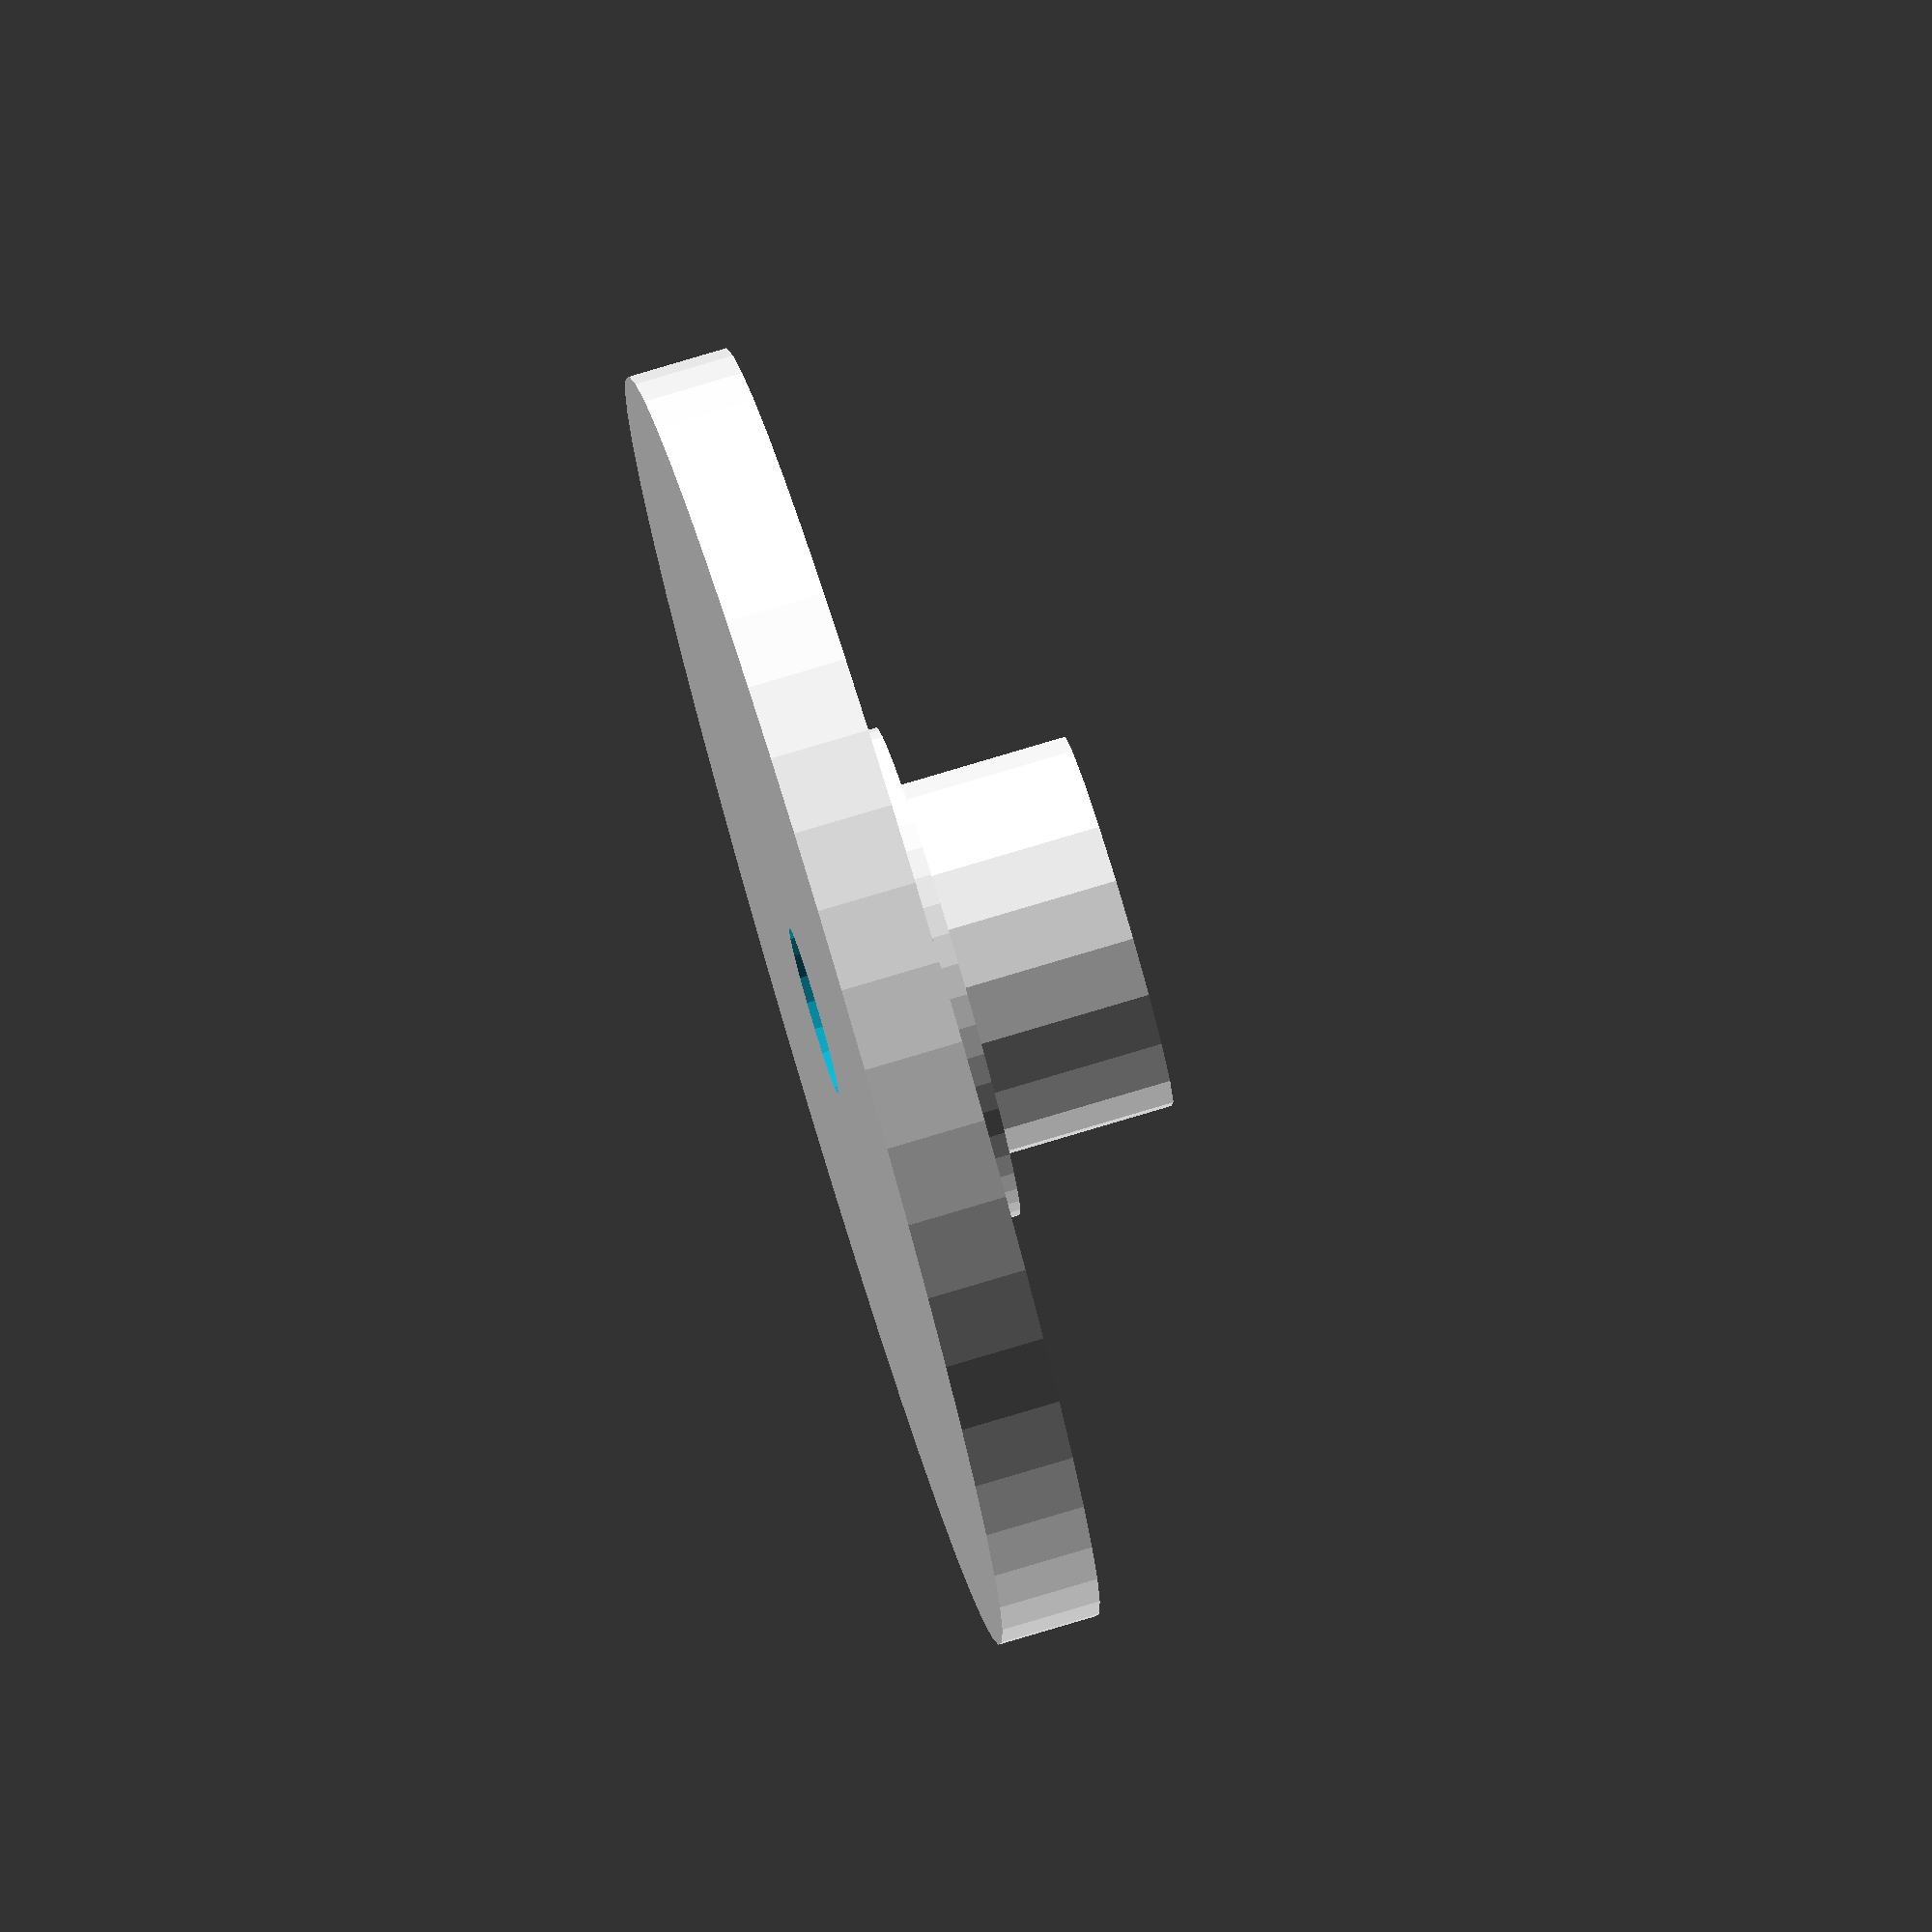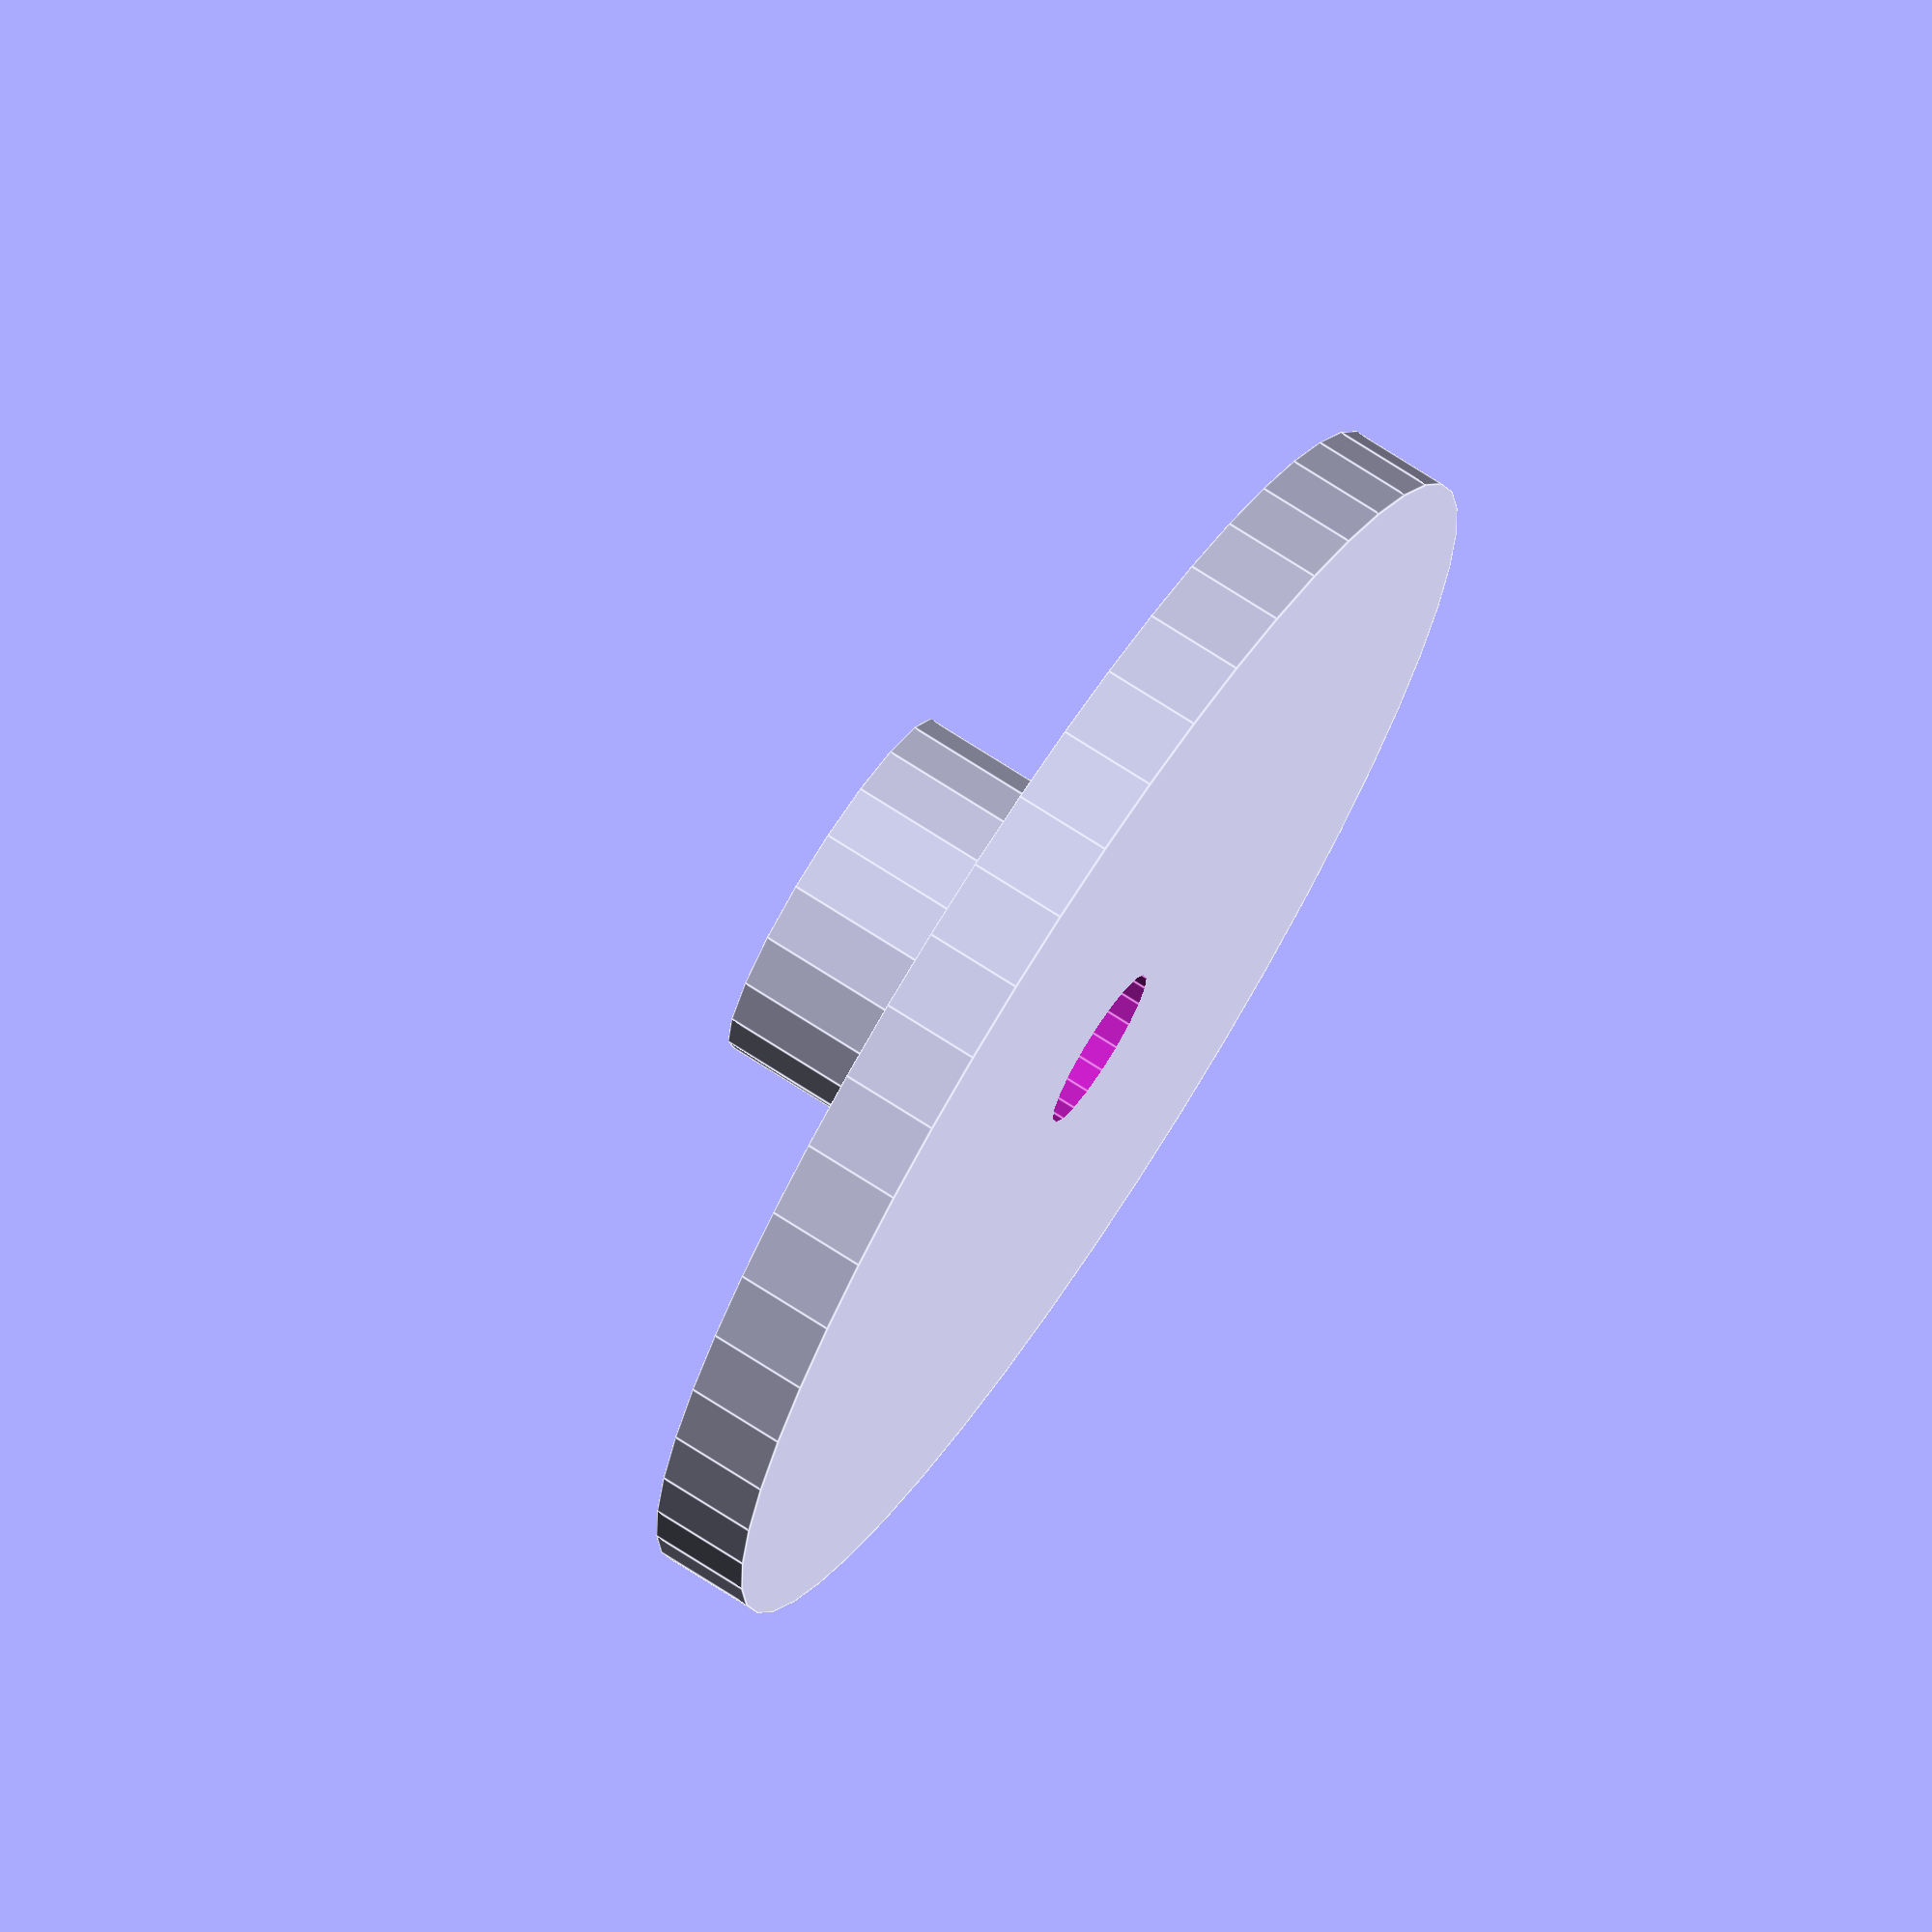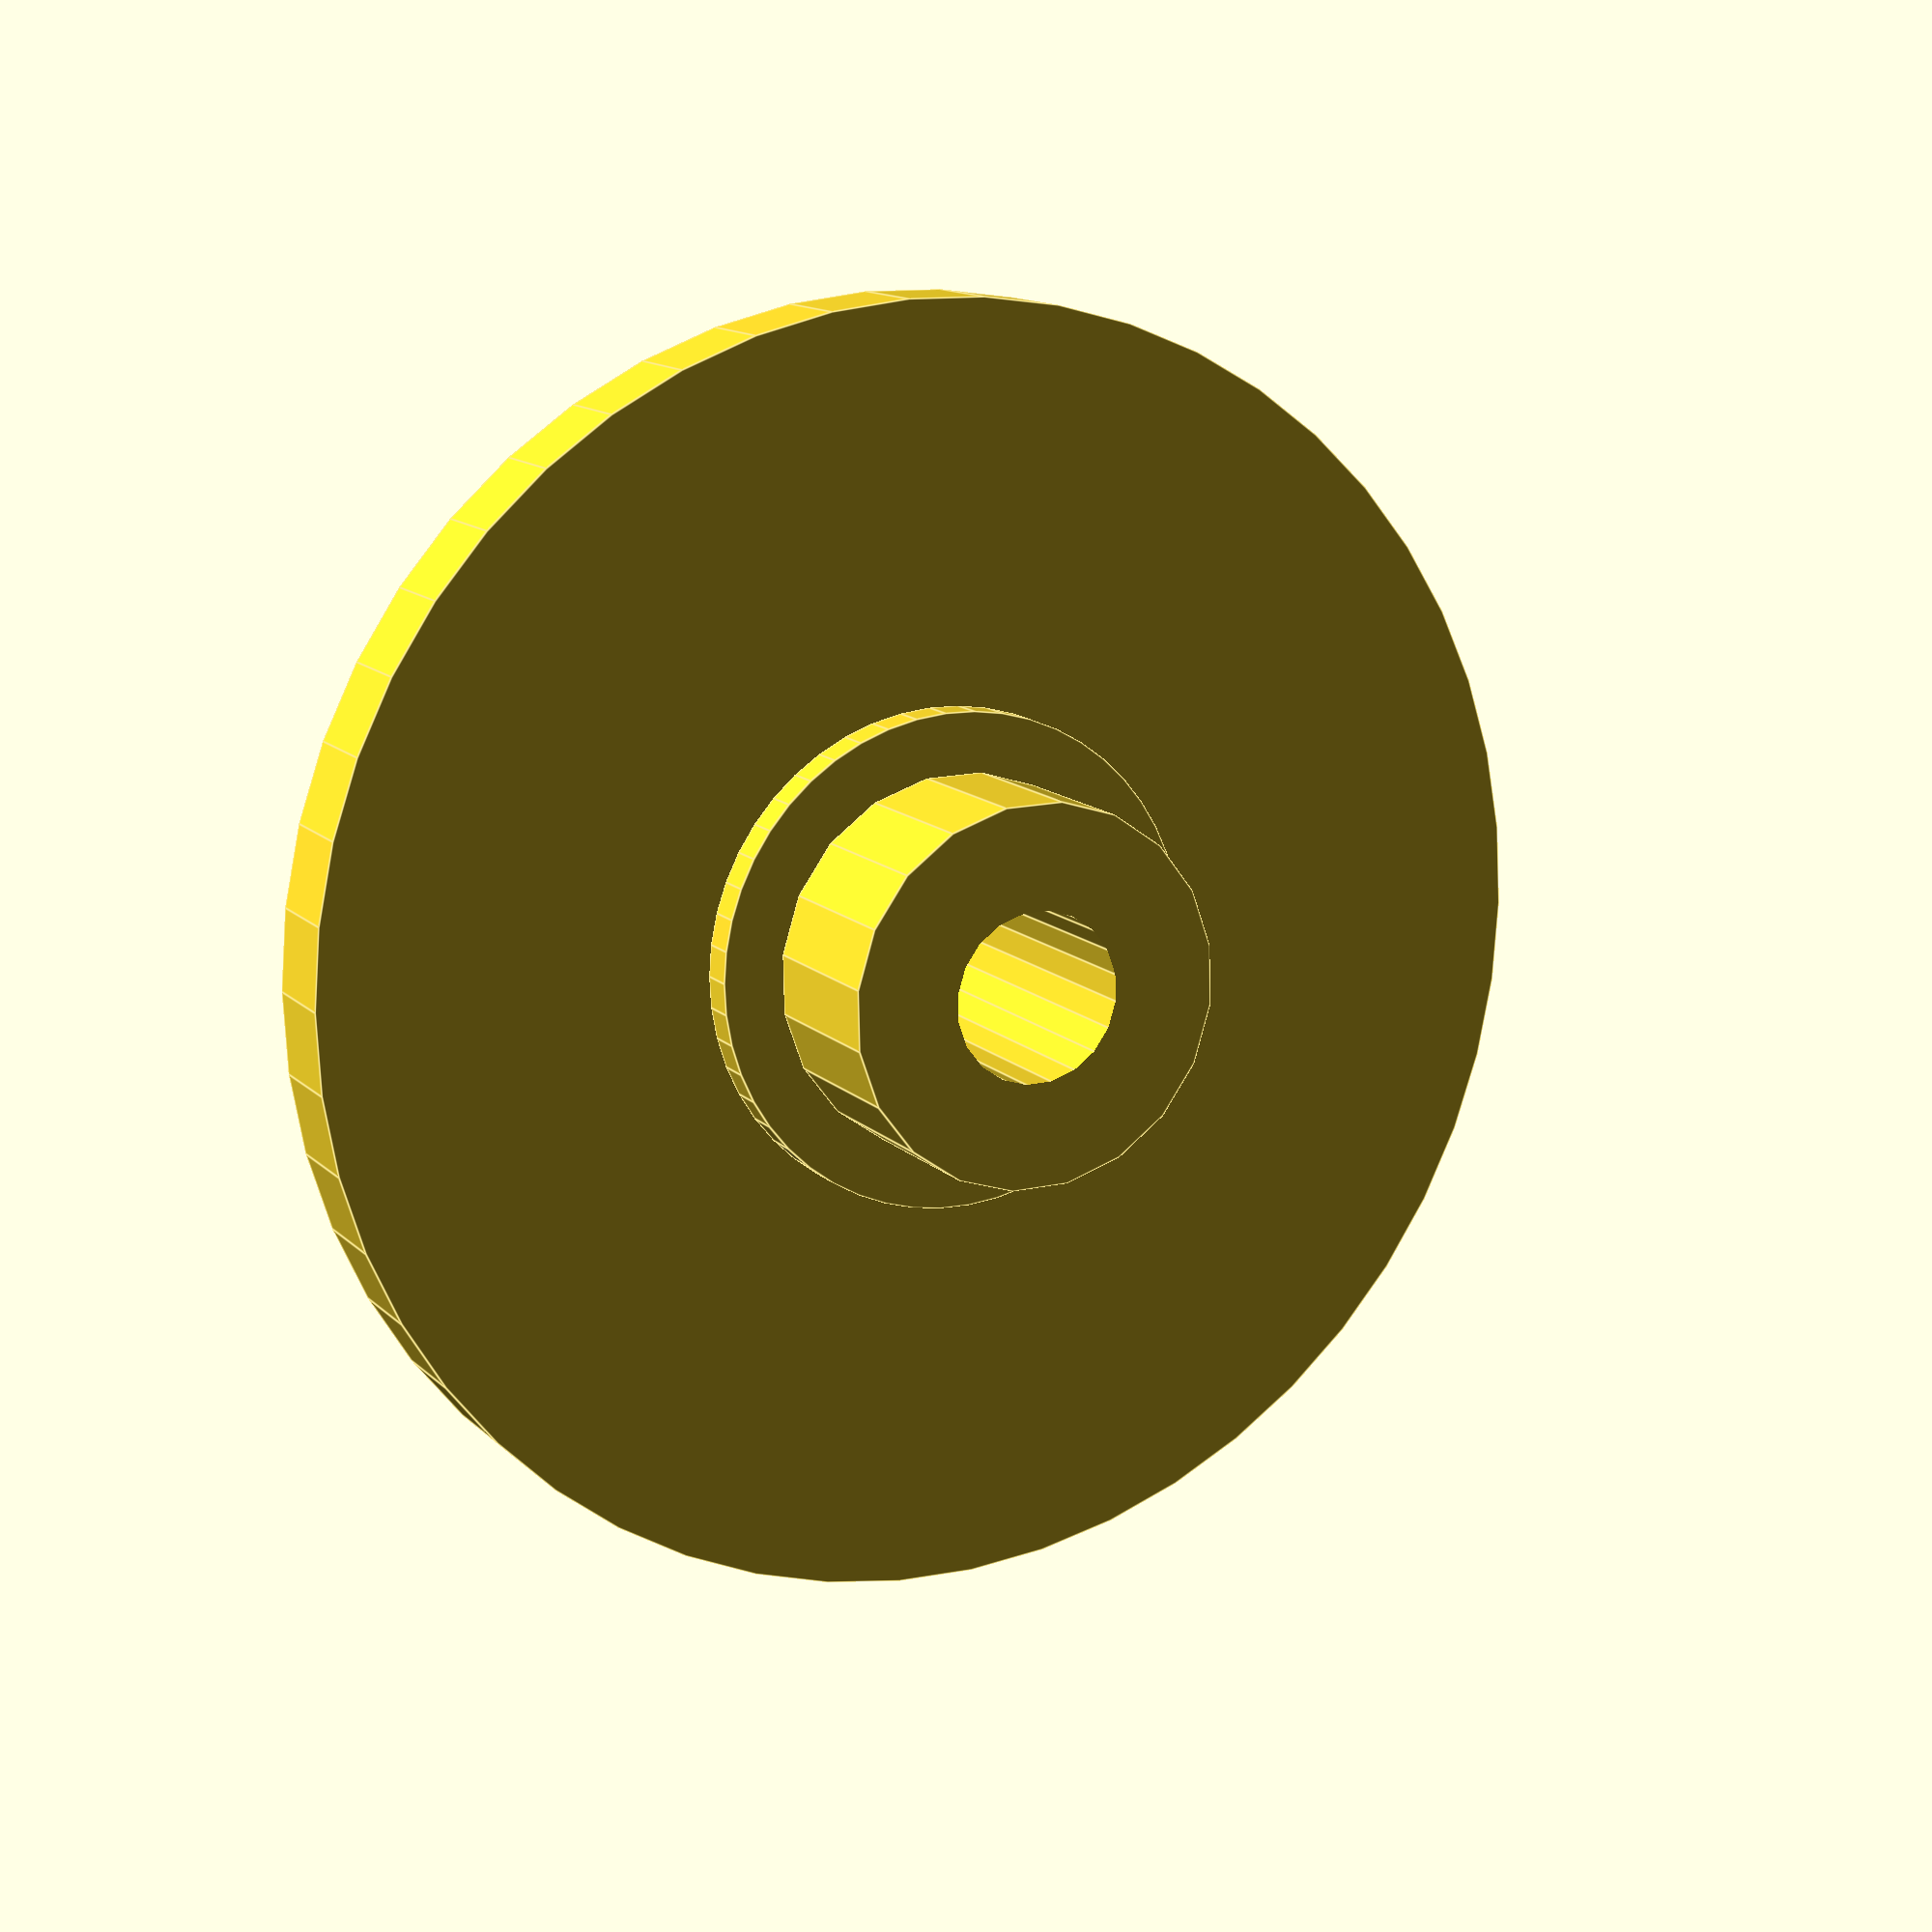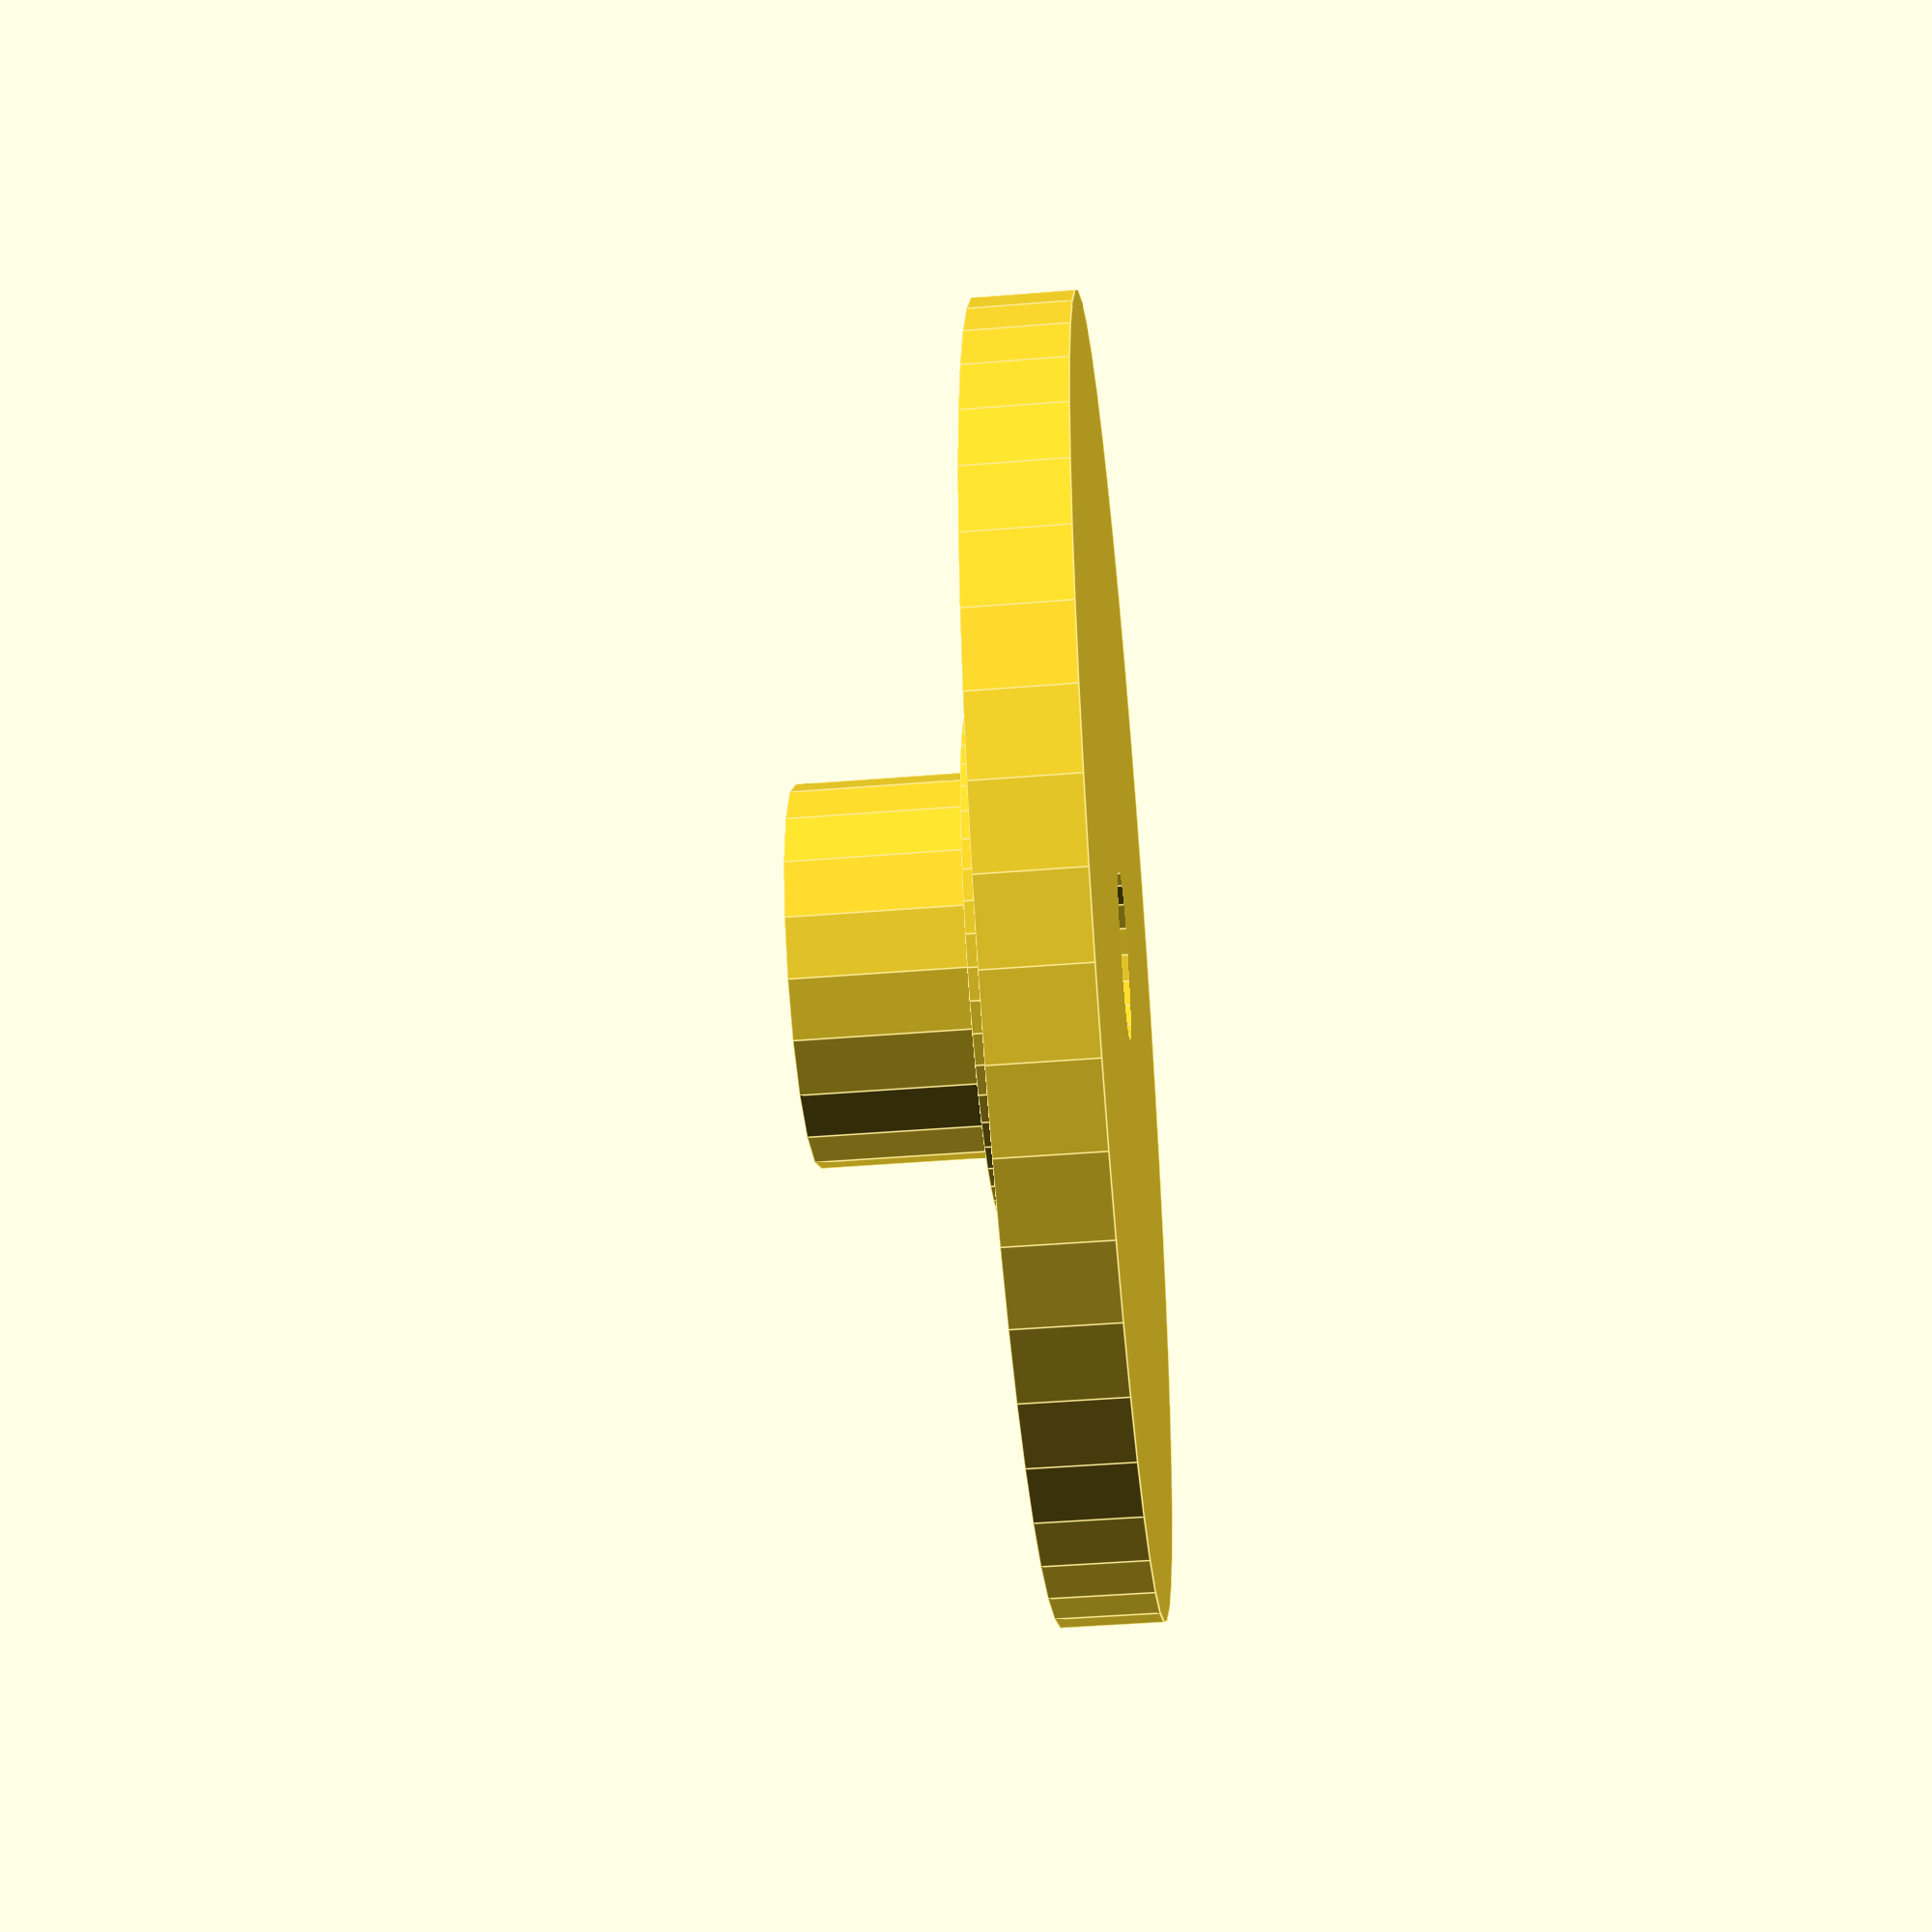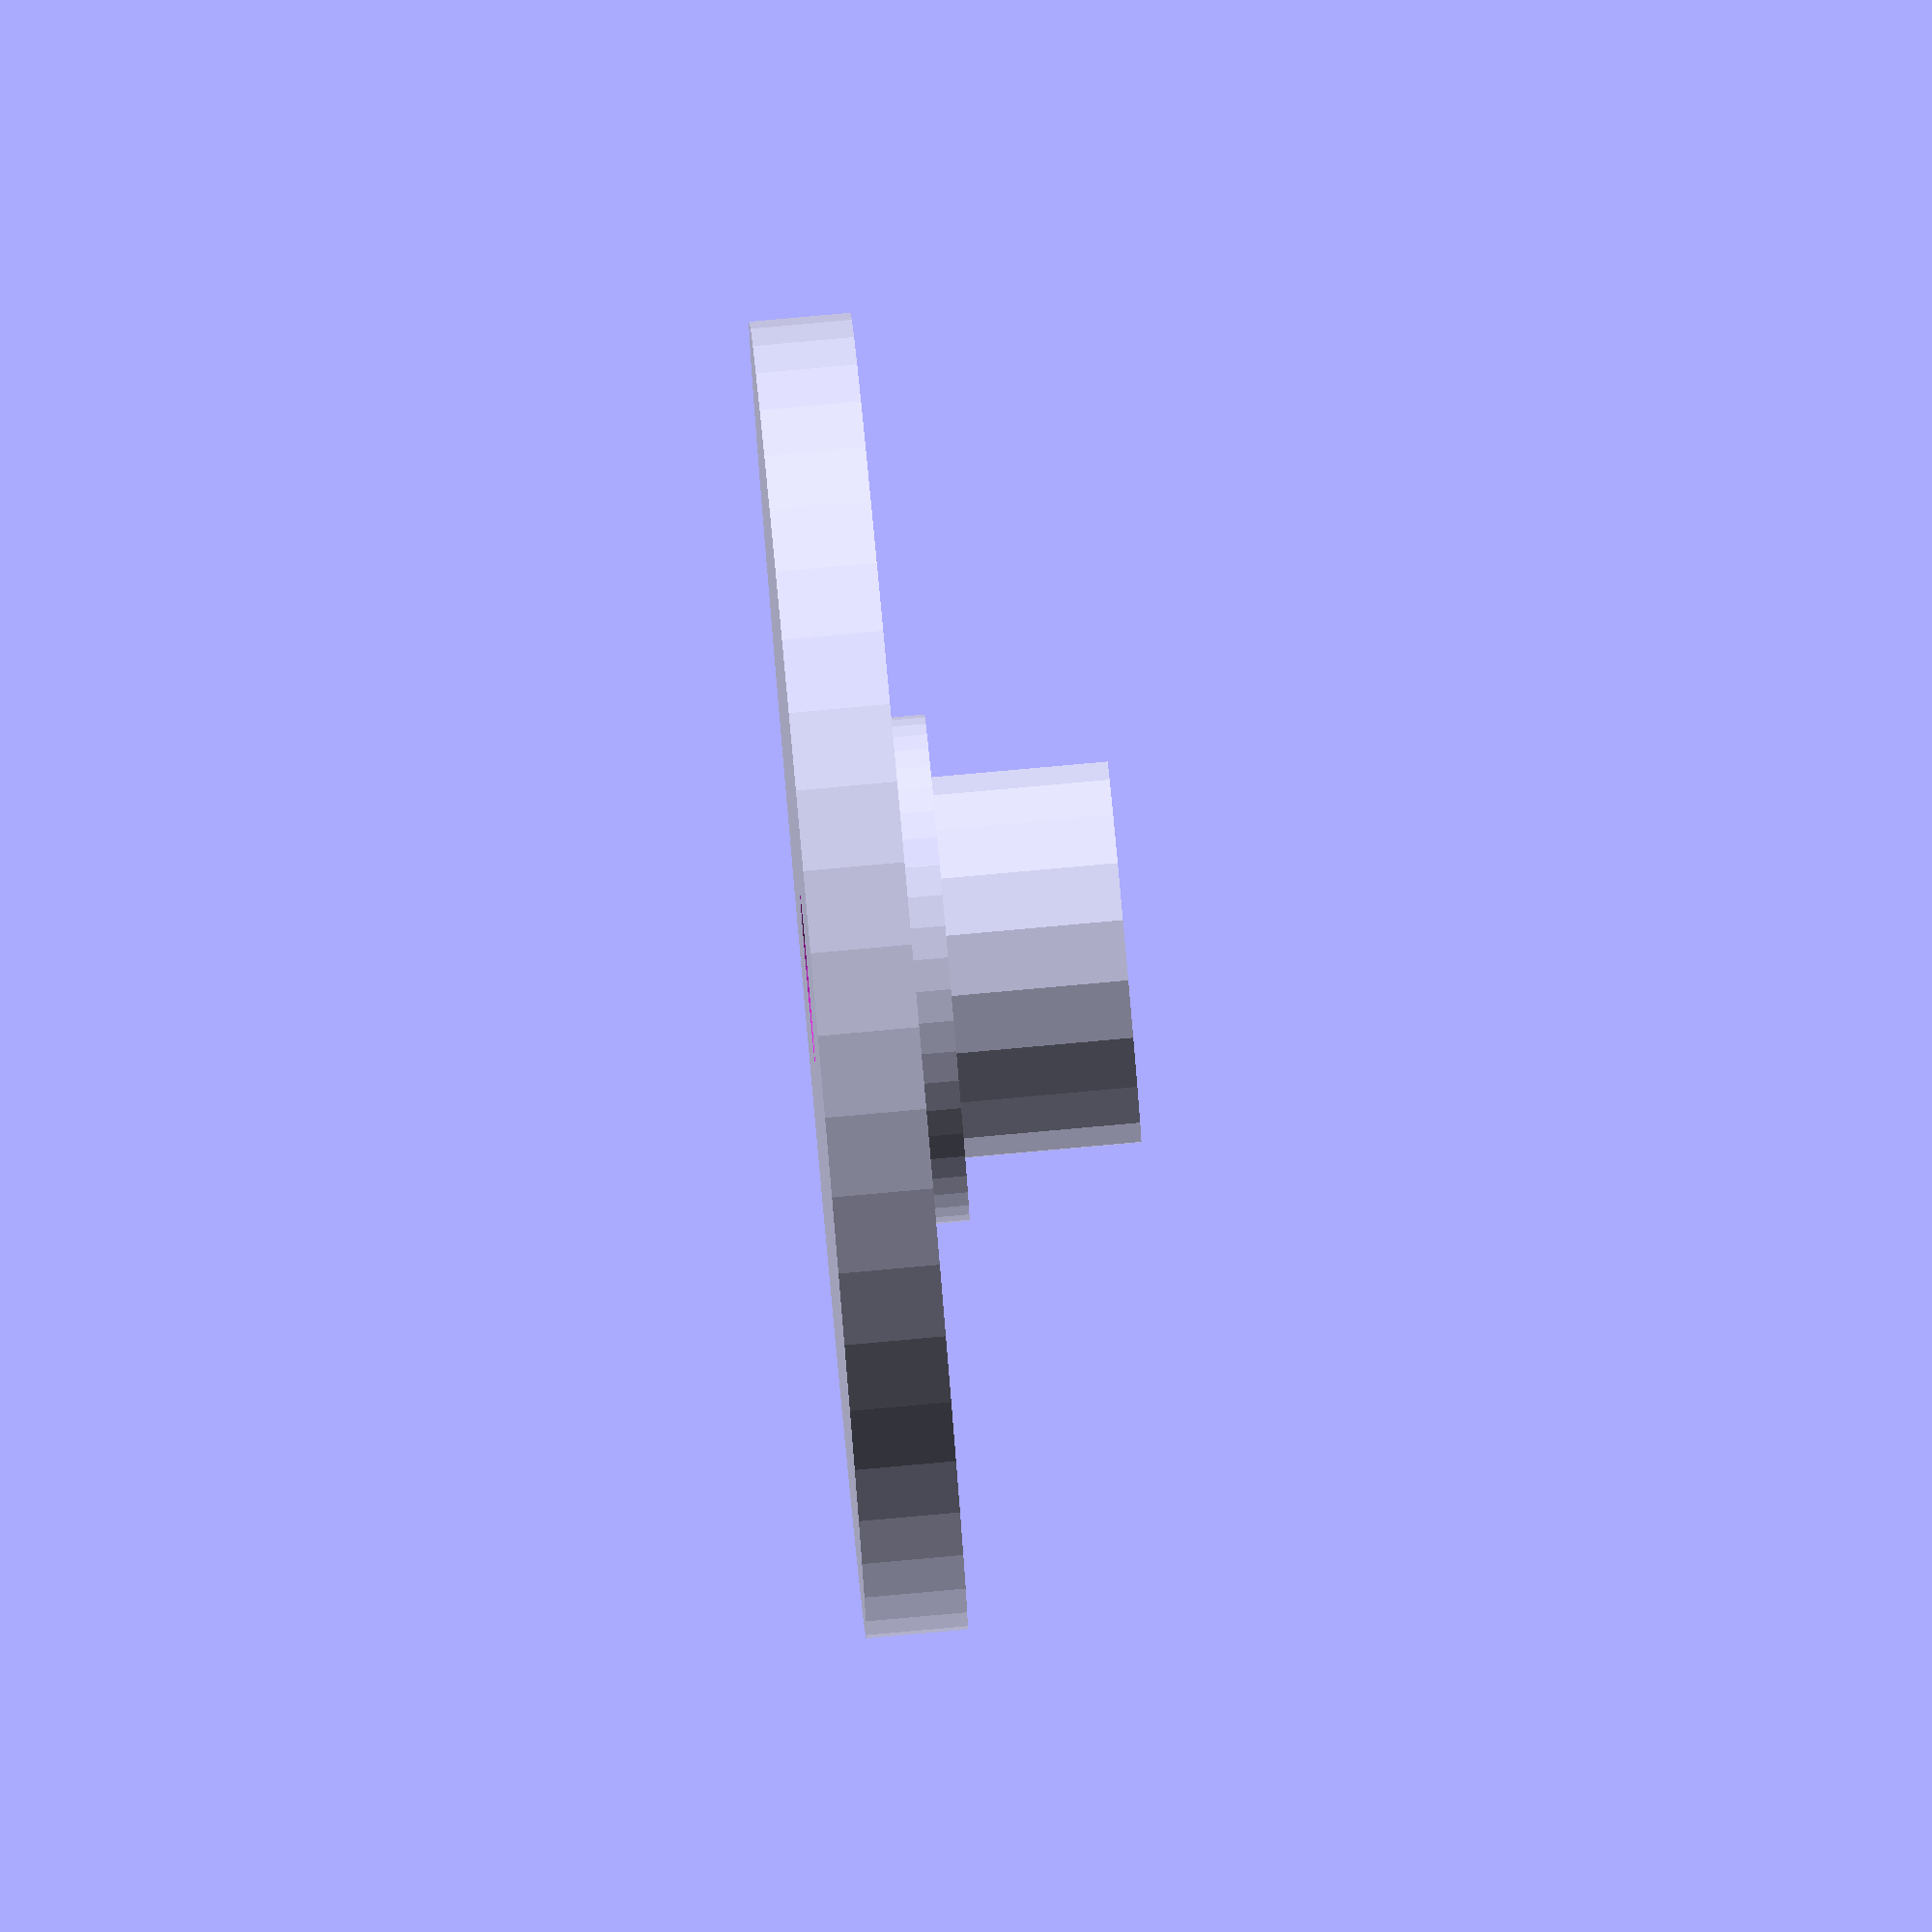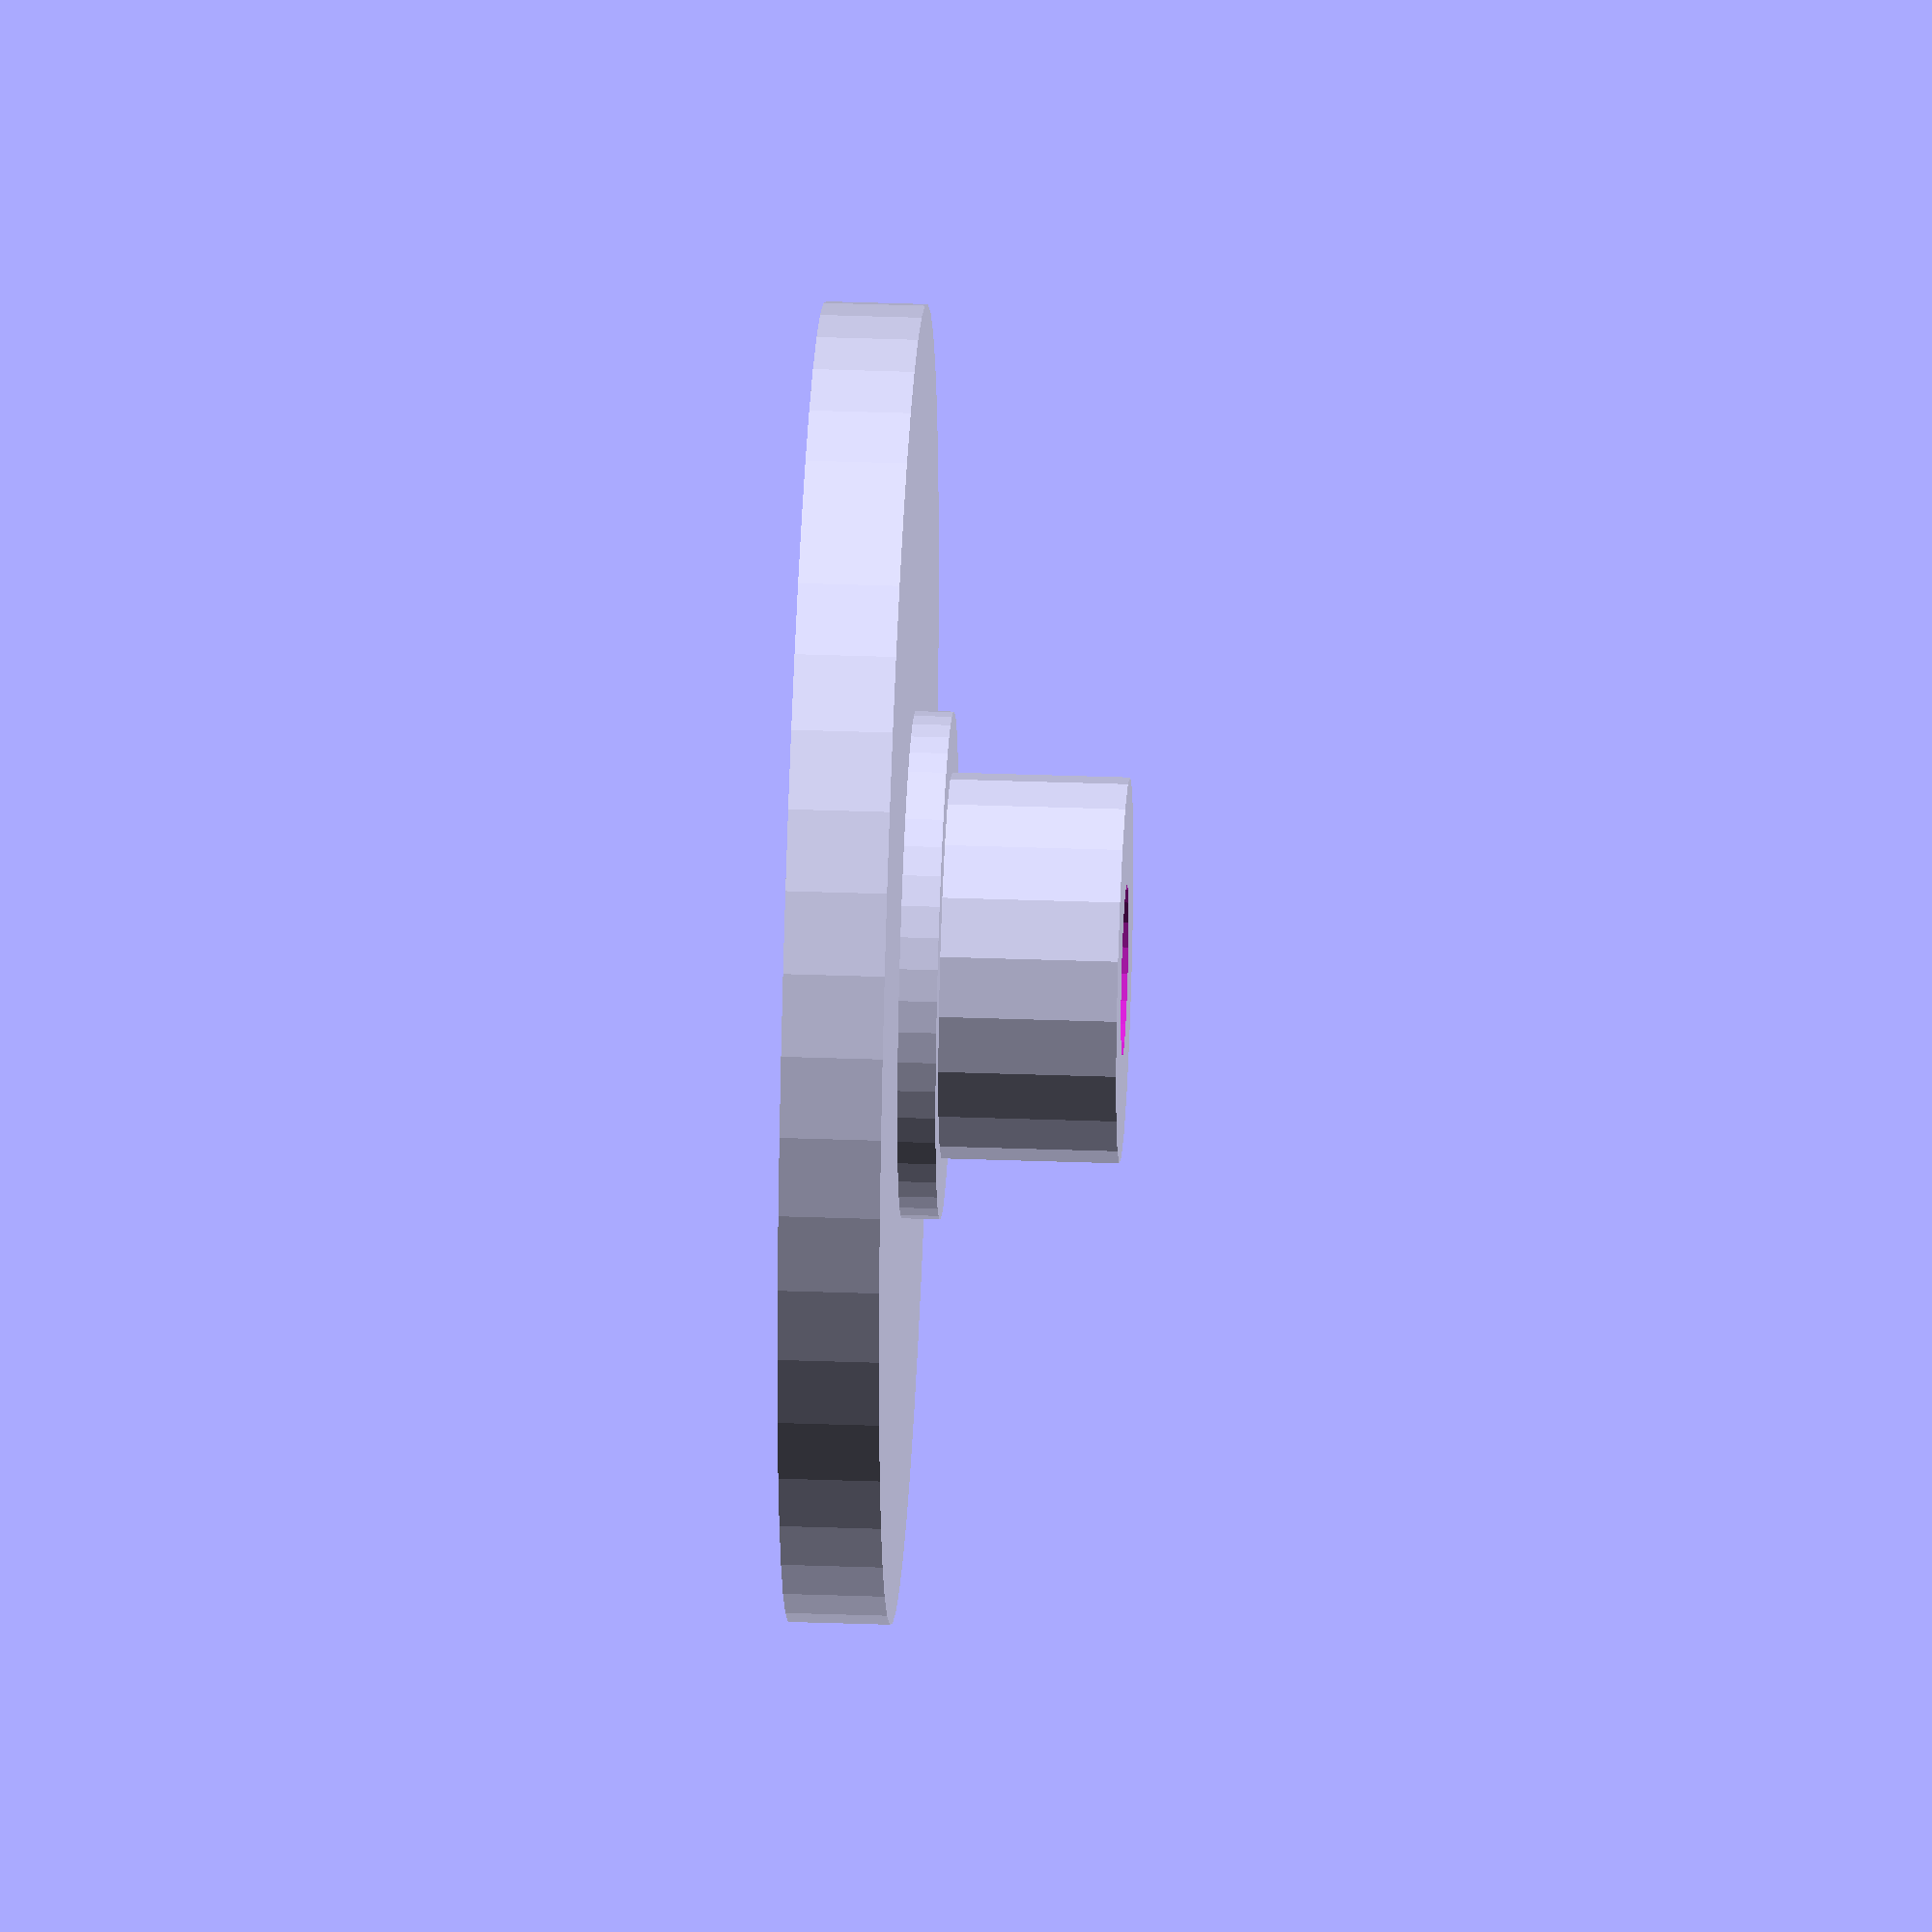
<openscad>

tol=0.2;
$fn=20;

// center
difference(){

	union(){
		// center m8
		cylinder(r=4-tol,h=7/2);

		translate([0,0,-0.75]) cylinder($fn=50,r=5,h=0.75);
		translate([0,0,-0.75-2]) cylinder($fn=50,r=13,h=2);
		
		
	}

	
	//center m3
	translate([0,0,-tol-1-20]) cylinder(r=1.5+tol,h=7+2*tol+40);
}
	


</openscad>
<views>
elev=279.9 azim=326.3 roll=253.4 proj=o view=solid
elev=286.8 azim=254.7 roll=122.8 proj=o view=edges
elev=167.4 azim=295.8 roll=205.9 proj=p view=edges
elev=42.9 azim=259.4 roll=95.6 proj=p view=edges
elev=275.1 azim=202.4 roll=264.9 proj=o view=solid
elev=142.8 azim=21.7 roll=267.4 proj=o view=solid
</views>
